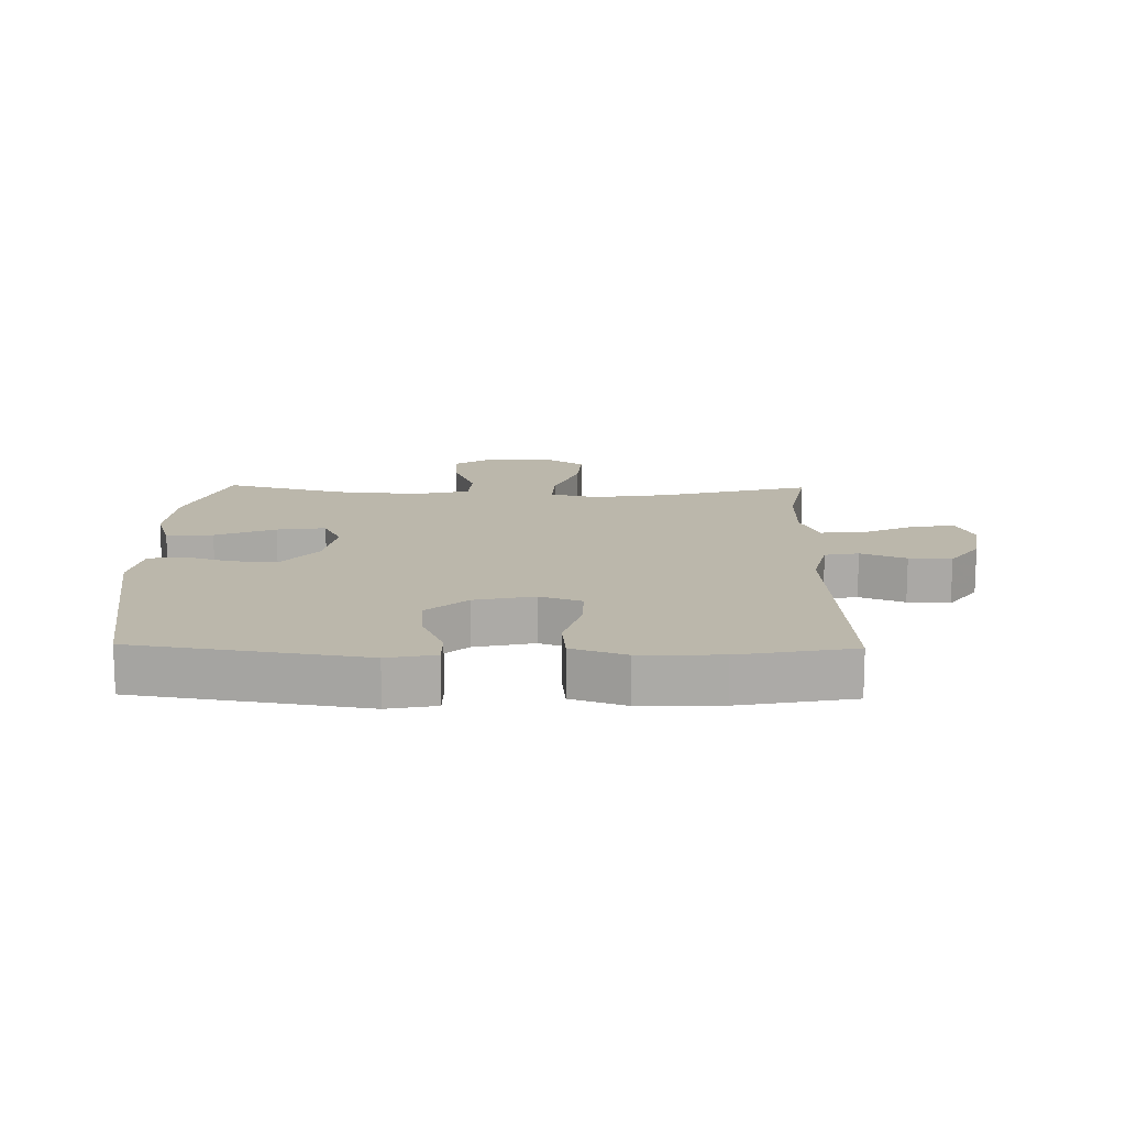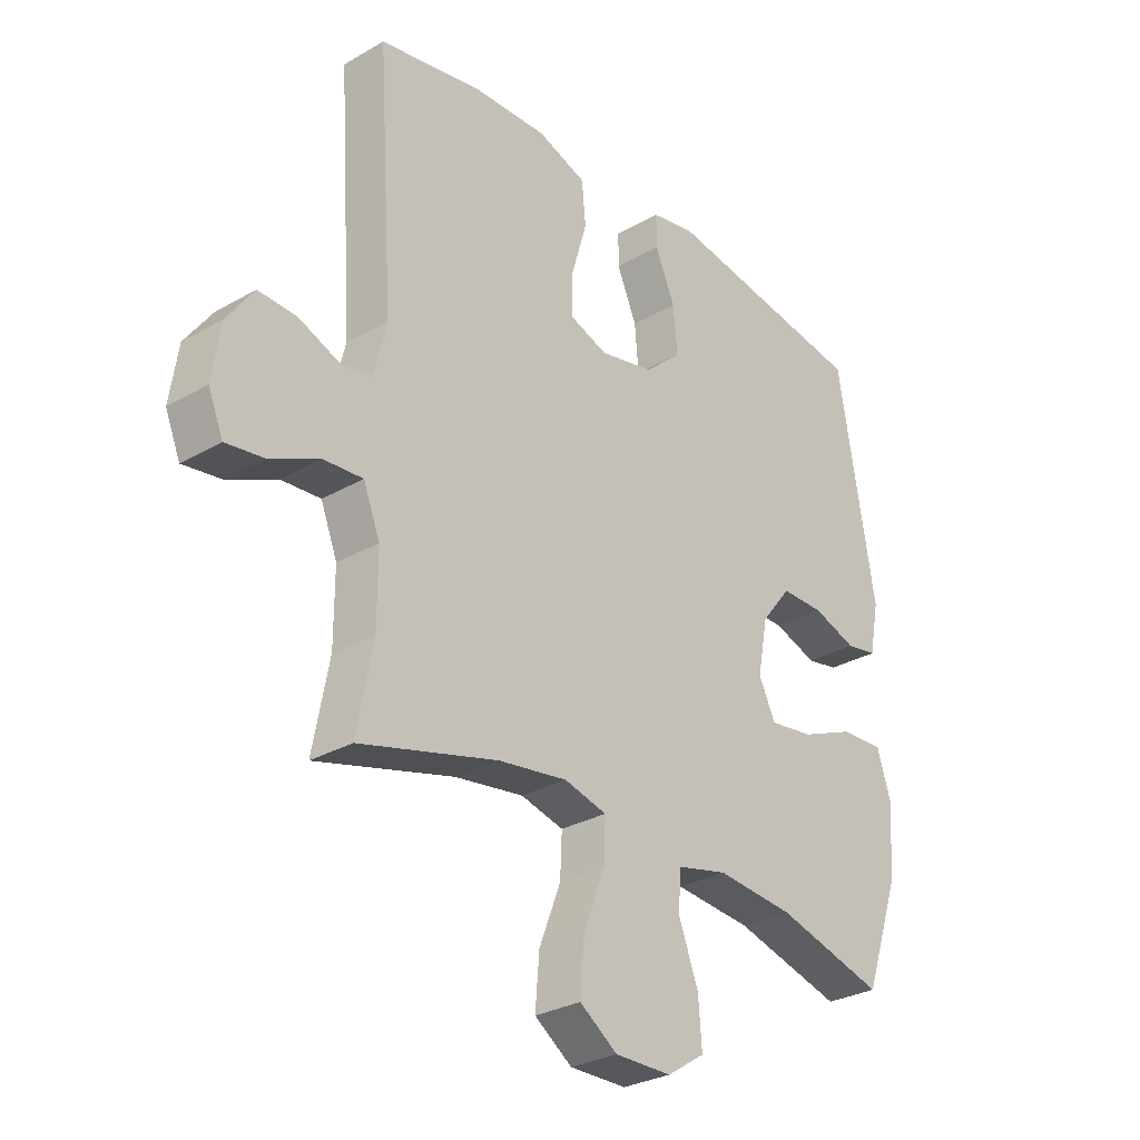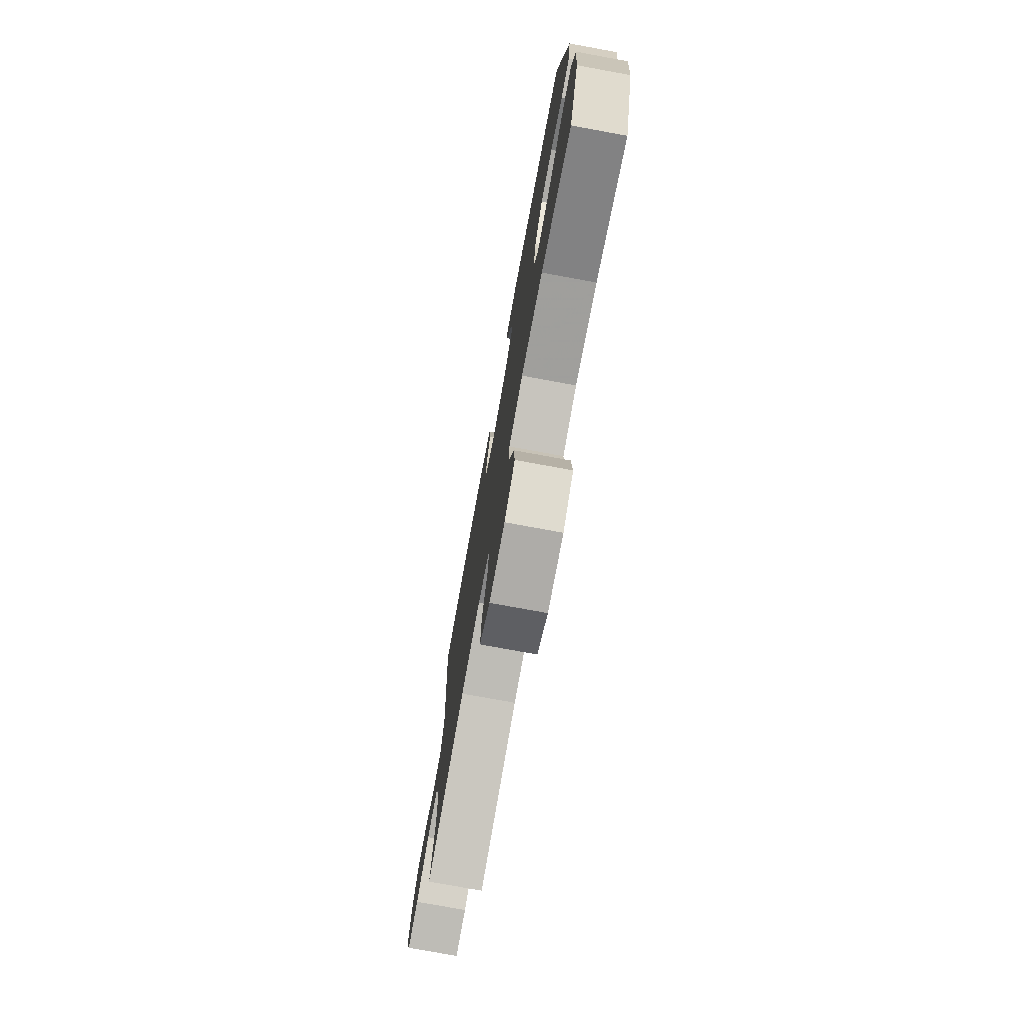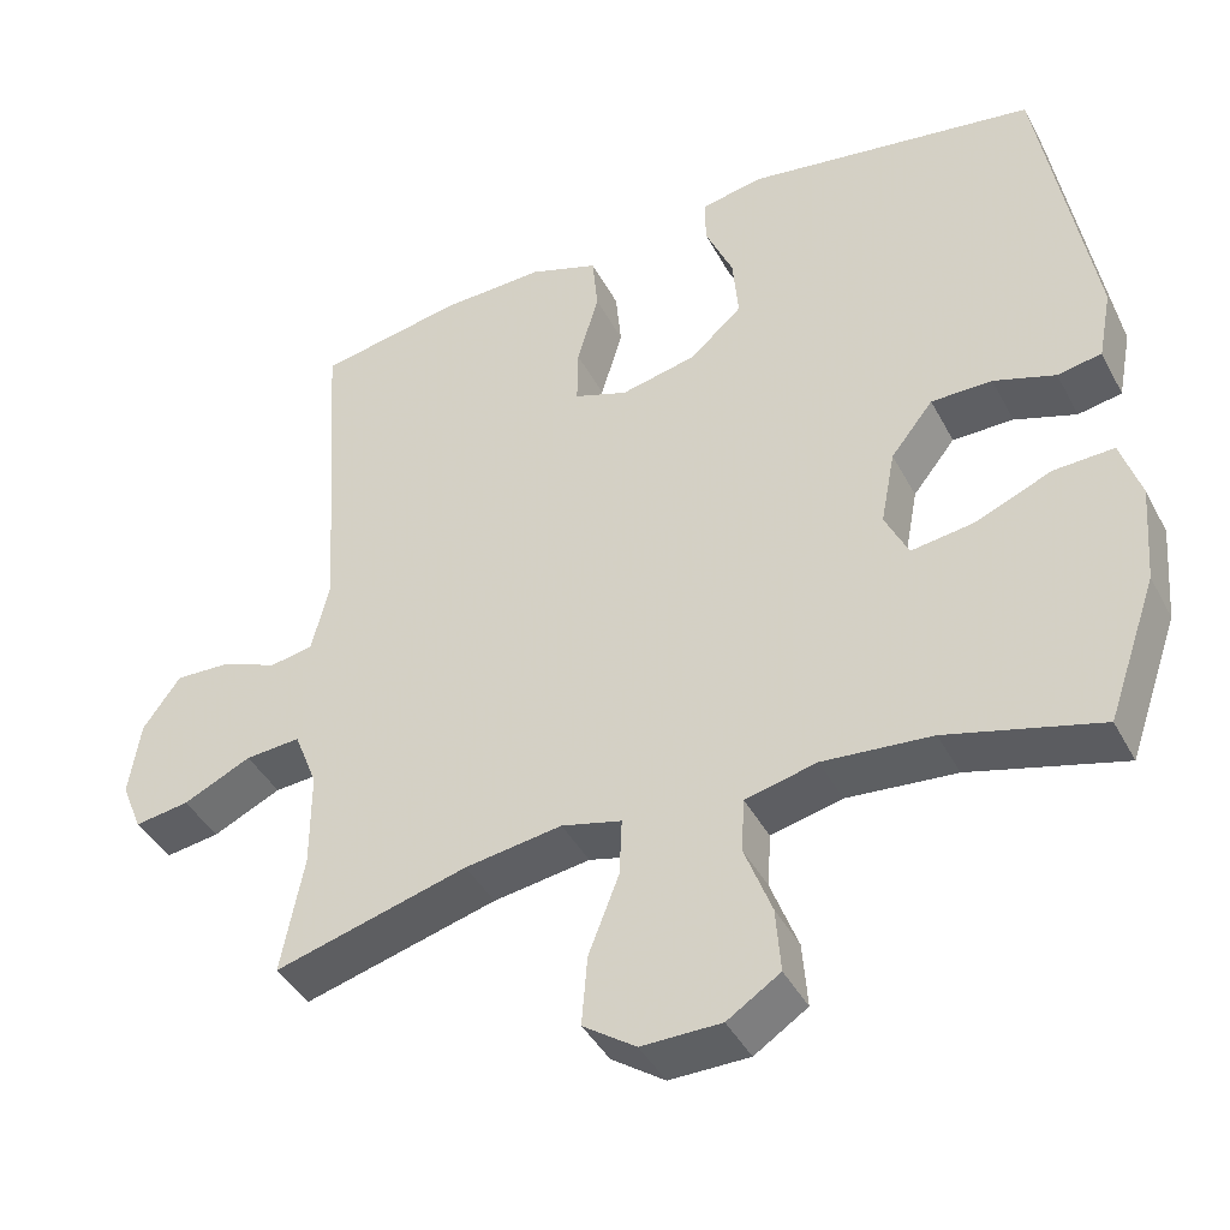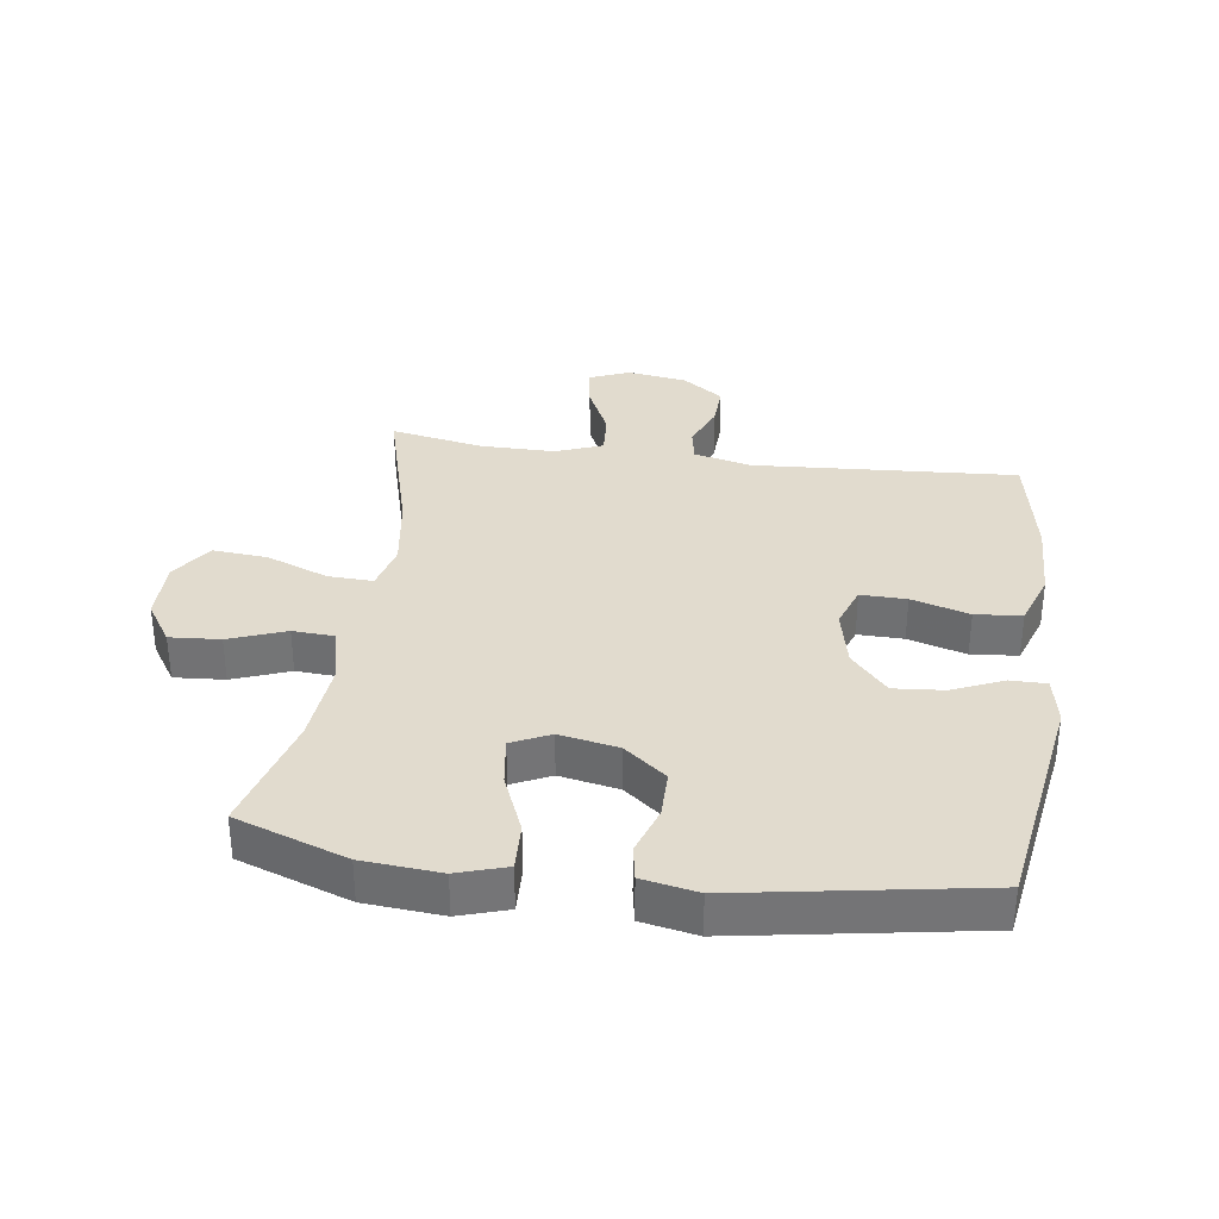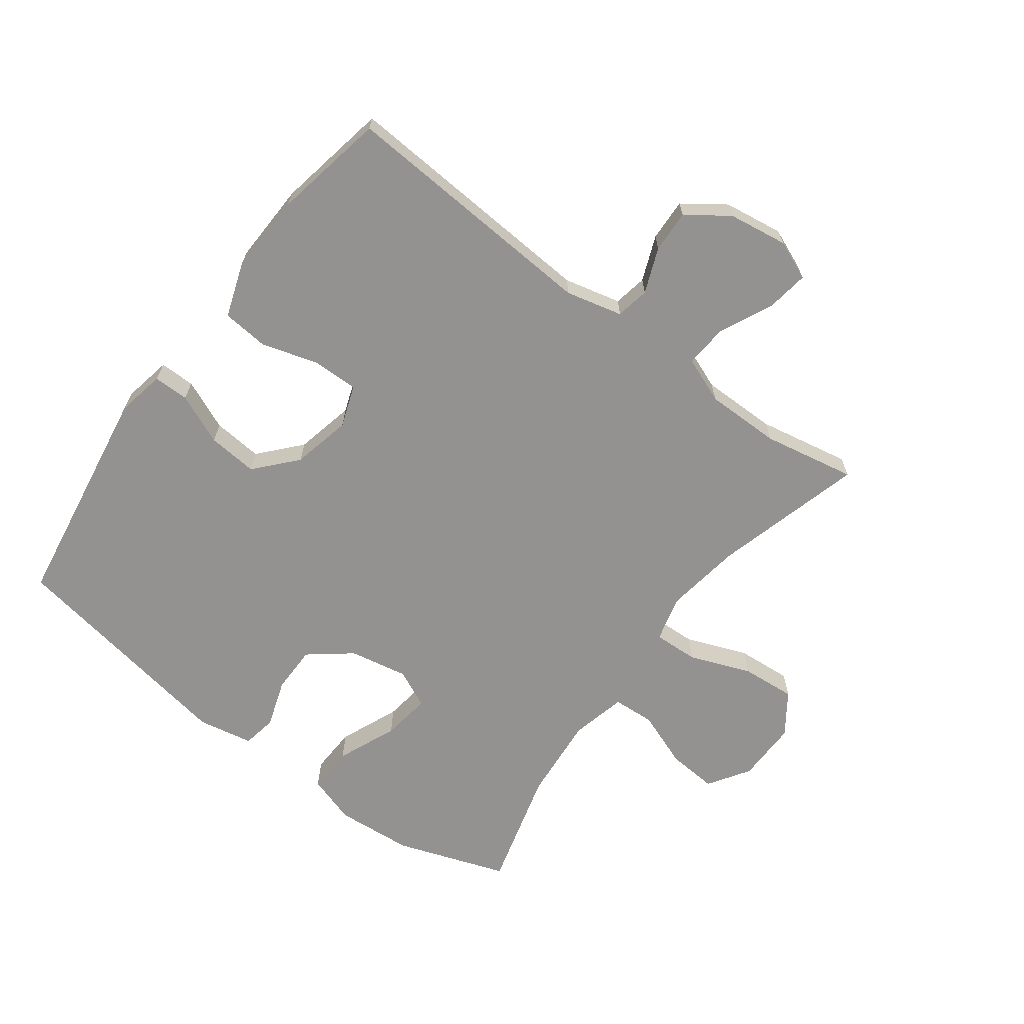
<metadata>
{"format":"obj","ext":"obj","renderer":"f3d","projection":"perspective","resolution":1024,"background":"white","views":[{"elev":14.2,"azim":1.1,"up":"+Y"},{"elev":-29.4,"azim":130.4,"up":"+Z"},{"elev":-76.2,"azim":-100.4,"up":"+Z"},{"elev":-42.0,"azim":-153.9,"up":"+Z"},{"elev":33.9,"azim":-82.0,"up":"+Y"},{"elev":-66.4,"azim":53.3,"up":"+Y"}]}
</metadata>
<code>
v -0.5 0.07 -0.5
v -0.562 0.07 -0.323
v -0.572 0.07 -0.199
v -0.547 0.07 -0.121
v -0.472 0.07 -0.124
v -0.376 0.07 -0.164
v -0.298 0.07 -0.175
v -0.269 0.07 -0.114
v -0.287 0.07 -0.02
v -0.34 0.07 0.047
v -0.416 0.07 0.047
v -0.493 0.07 0.021
v -0.548 0.07 0.031
v -0.565 0.07 0.119
v -0.5 0.07 0.5
v -0.137 0.07 0.557
v -0.06 0.07 0.542
v -0.06 0.07 0.485
v -0.095 0.07 0.404
v -0.102 0.07 0.324
v -0.037 0.07 0.266
v 0.058 0.07 0.245
v 0.125 0.07 0.269
v 0.124 0.07 0.342
v 0.097 0.07 0.434
v 0.104 0.07 0.508
v 0.19 0.07 0.538
v 0.319 0.07 0.534
v 0.5 0.07 0.5
v 0.472 0.07 0.08
v 0.494 0.07 -0.011
v 0.548 0.07 -0.021
v 0.62 0.07 0.008
v 0.688 0.07 0.011
v 0.735 0.07 -0.055
v 0.749 0.07 -0.15
v 0.723 0.07 -0.213
v 0.655 0.07 -0.203
v 0.57 0.07 -0.163
v 0.501 0.07 -0.158
v 0.472 0.07 -0.232
v 0.472 0.07 -0.352
v 0.5 0.07 -0.5
v 0.259 0.07 -0.434
v 0.138 0.07 -0.416
v 0.063 0.07 -0.435
v 0.066 0.07 -0.507
v 0.104 0.07 -0.605
v 0.111 0.07 -0.692
v 0.045 0.07 -0.738
v -0.054 0.07 -0.737
v -0.12 0.07 -0.694
v -0.114 0.07 -0.614
v -0.08 0.07 -0.524
v -0.084 0.07 -0.457
v -0.173 0.07 -0.436
v -0.309 0.07 -0.448
v -0.5 0 -0.5
v -0.562 0 -0.323
v -0.572 0 -0.199
v -0.547 0 -0.121
v -0.472 0 -0.124
v -0.376 0 -0.164
v -0.298 0 -0.175
v -0.269 0 -0.114
v -0.287 0 -0.02
v -0.34 0 0.047
v -0.416 0 0.047
v -0.493 0 0.021
v -0.548 0 0.031
v -0.565 0 0.119
v -0.5 0 0.5
v -0.137 0 0.557
v -0.06 0 0.542
v -0.06 0 0.485
v -0.095 0 0.404
v -0.102 0 0.324
v -0.037 0 0.266
v 0.058 0 0.245
v 0.125 0 0.269
v 0.124 0 0.342
v 0.097 0 0.434
v 0.104 0 0.508
v 0.19 0 0.538
v 0.319 0 0.534
v 0.5 0 0.5
v 0.472 0 0.08
v 0.494 0 -0.011
v 0.548 0 -0.021
v 0.62 0 0.008
v 0.688 0 0.011
v 0.735 0 -0.055
v 0.749 0 -0.15
v 0.723 0 -0.213
v 0.655 0 -0.203
v 0.57 0 -0.163
v 0.501 0 -0.158
v 0.472 0 -0.232
v 0.472 0 -0.352
v 0.5 0 -0.5
v 0.259 0 -0.434
v 0.138 0 -0.416
v 0.063 0 -0.435
v 0.066 0 -0.507
v 0.104 0 -0.605
v 0.111 0 -0.692
v 0.045 0 -0.738
v -0.054 0 -0.737
v -0.12 0 -0.694
v -0.114 0 -0.614
v -0.08 0 -0.524
v -0.084 0 -0.457
v -0.173 0 -0.436
v -0.309 0 -0.448
f 51 52 53 54
f 51 54 55
f 50 51 55
f 47 48 49 50
f 46 47 50 55
f 45 46 55 56
f 42 43 44
f 41 42 44 45
f 40 41 45 56
f 36 37 38 39
f 36 39 40
f 35 36 40
f 32 33 34 35
f 32 35 40 56
f 27 28 29 30
f 27 30 31
f 24 25 26 27
f 23 24 27 31
f 22 23 31
f 21 22 31
f 16 17 18 19
f 16 19 20
f 15 16 20
f 14 15 20 21
f 11 12 13 14
f 10 11 14 21
f 3 4 5 6
f 3 6 7
f 57 1 2 3
f 57 3 7
f 31 32 56 57
f 31 57 7 8
f 9 10 21 31
f 8 9 31
f 111 110 109 108
f 112 111 108
f 112 108 107
f 107 106 105 104
f 112 107 104 103
f 113 112 103 102
f 101 100 99
f 102 101 99 98
f 113 102 98 97
f 96 95 94 93
f 97 96 93
f 97 93 92
f 92 91 90 89
f 113 97 92 89
f 87 86 85 84
f 88 87 84
f 84 83 82 81
f 88 84 81 80
f 88 80 79
f 88 79 78
f 76 75 74 73
f 77 76 73
f 77 73 72
f 78 77 72 71
f 71 70 69 68
f 78 71 68 67
f 63 62 61 60
f 64 63 60
f 60 59 58 114
f 64 60 114
f 114 113 89 88
f 65 64 114 88
f 88 78 67 66
f 88 66 65
f 1 58 59 2
f 2 59 60 3
f 3 60 61 4
f 4 61 62 5
f 5 62 63 6
f 6 63 64 7
f 7 64 65 8
f 8 65 66 9
f 9 66 67 10
f 10 67 68 11
f 11 68 69 12
f 12 69 70 13
f 13 70 71 14
f 14 71 72 15
f 15 72 73 16
f 16 73 74 17
f 17 74 75 18
f 18 75 76 19
f 19 76 77 20
f 20 77 78 21
f 21 78 79 22
f 22 79 80 23
f 23 80 81 24
f 24 81 82 25
f 25 82 83 26
f 26 83 84 27
f 27 84 85 28
f 28 85 86 29
f 29 86 87 30
f 30 87 88 31
f 31 88 89 32
f 32 89 90 33
f 33 90 91 34
f 34 91 92 35
f 35 92 93 36
f 36 93 94 37
f 37 94 95 38
f 38 95 96 39
f 39 96 97 40
f 40 97 98 41
f 41 98 99 42
f 42 99 100 43
f 43 100 101 44
f 44 101 102 45
f 45 102 103 46
f 46 103 104 47
f 47 104 105 48
f 48 105 106 49
f 49 106 107 50
f 50 107 108 51
f 51 108 109 52
f 52 109 110 53
f 53 110 111 54
f 54 111 112 55
f 55 112 113 56
f 56 113 114 57
f 57 114 58 1

</code>
